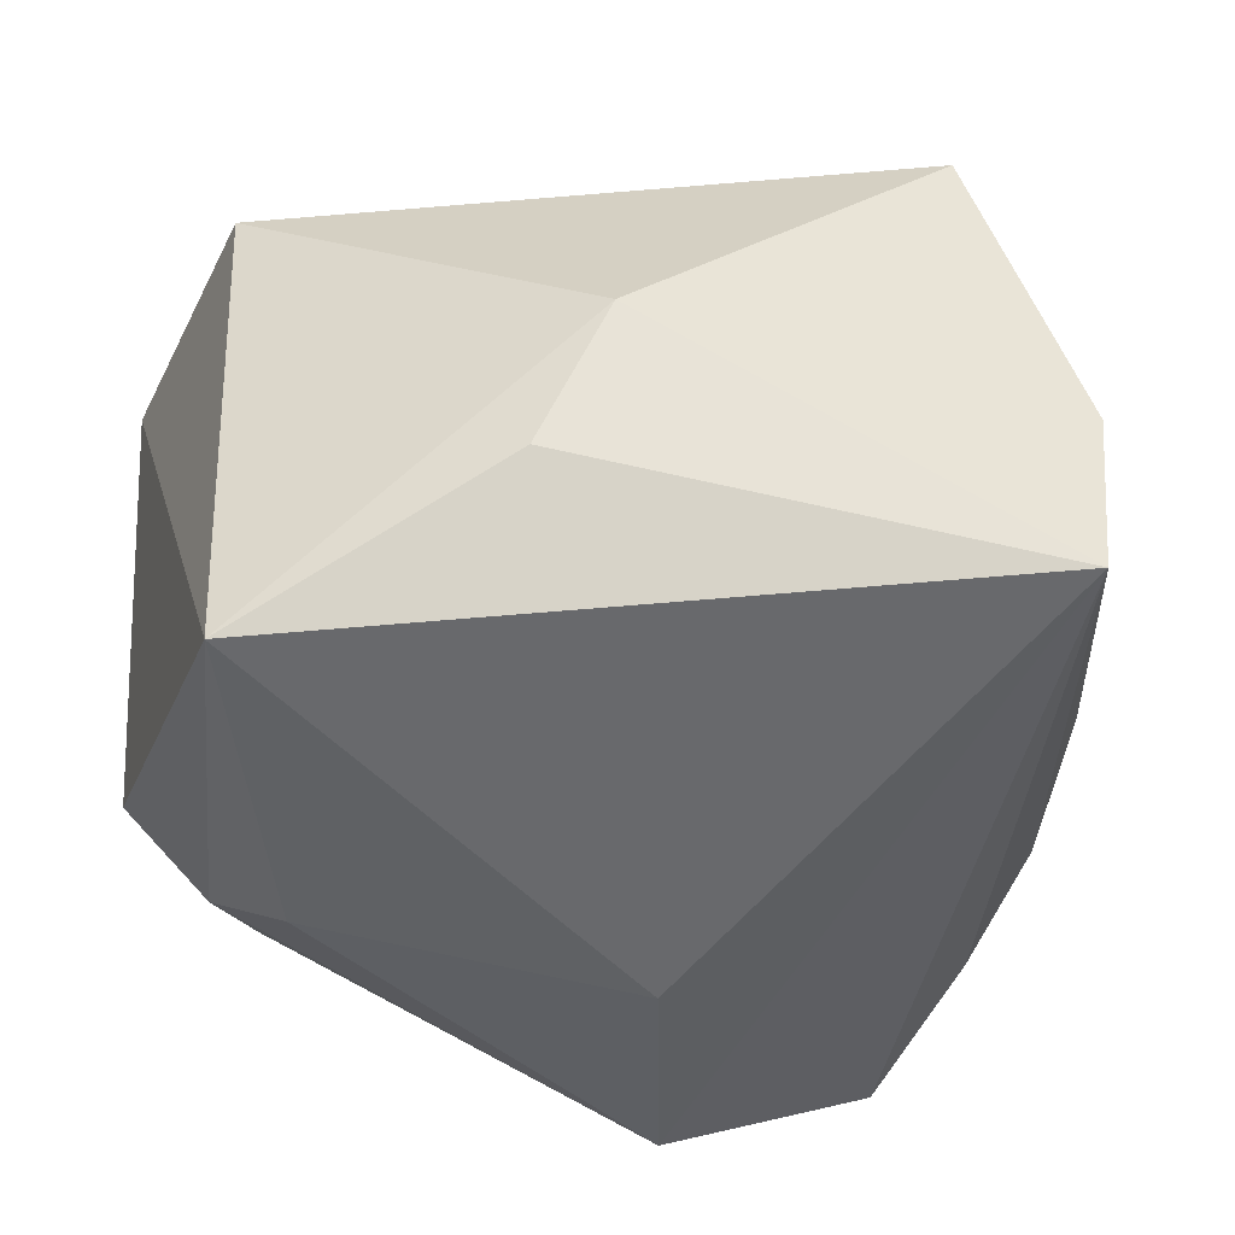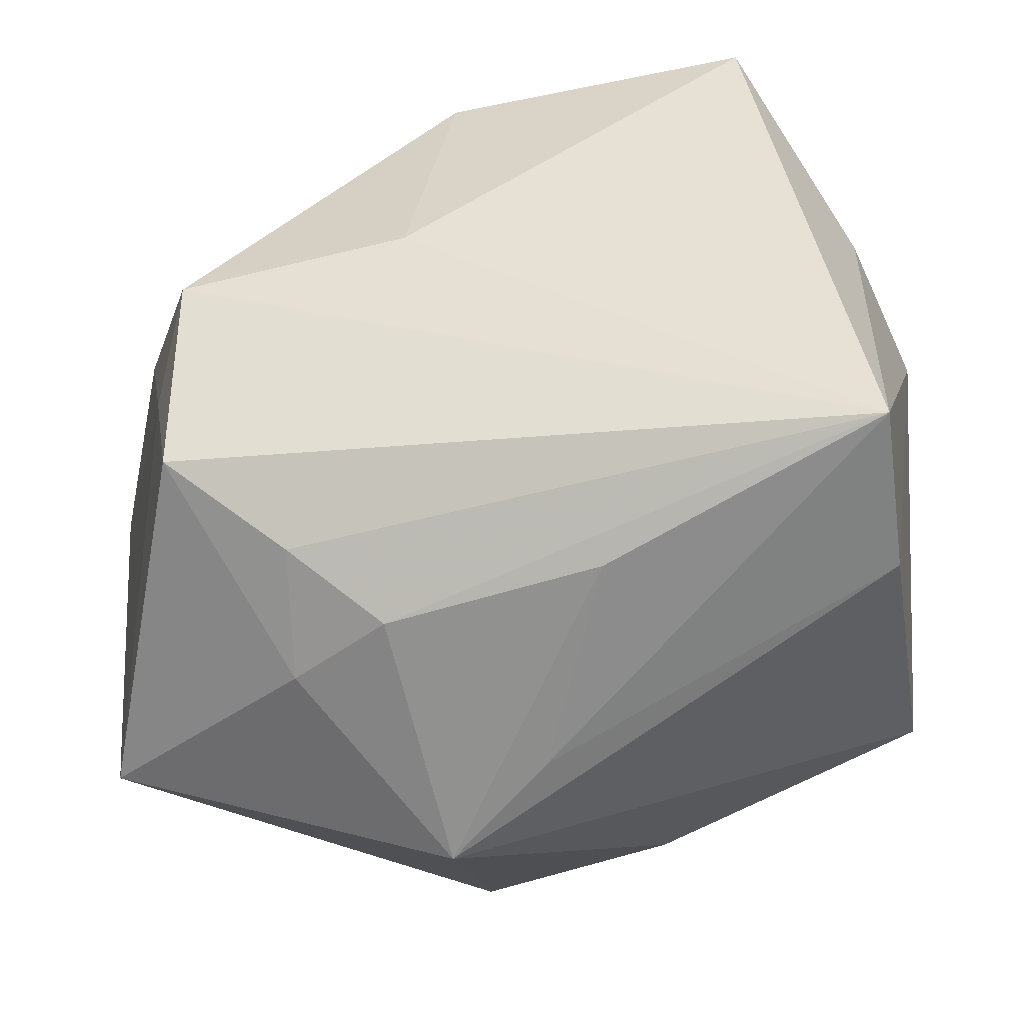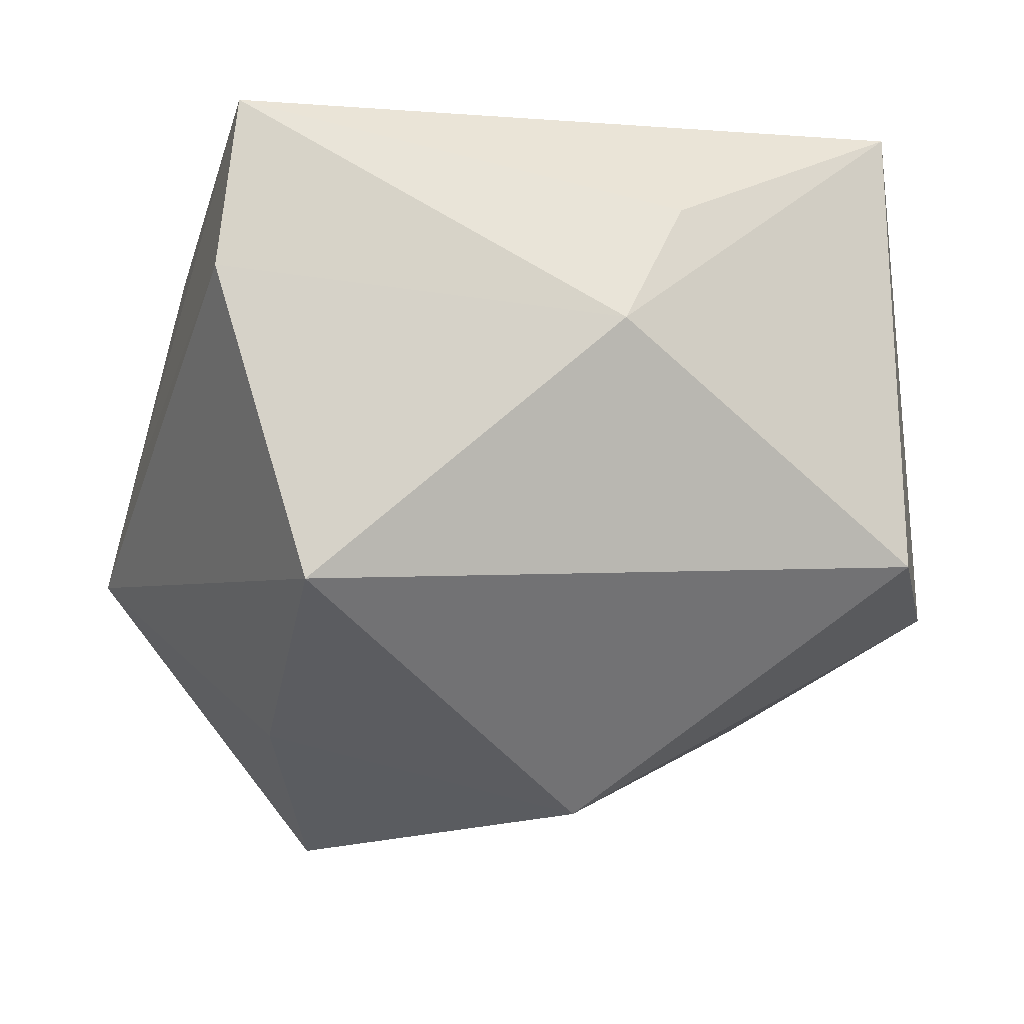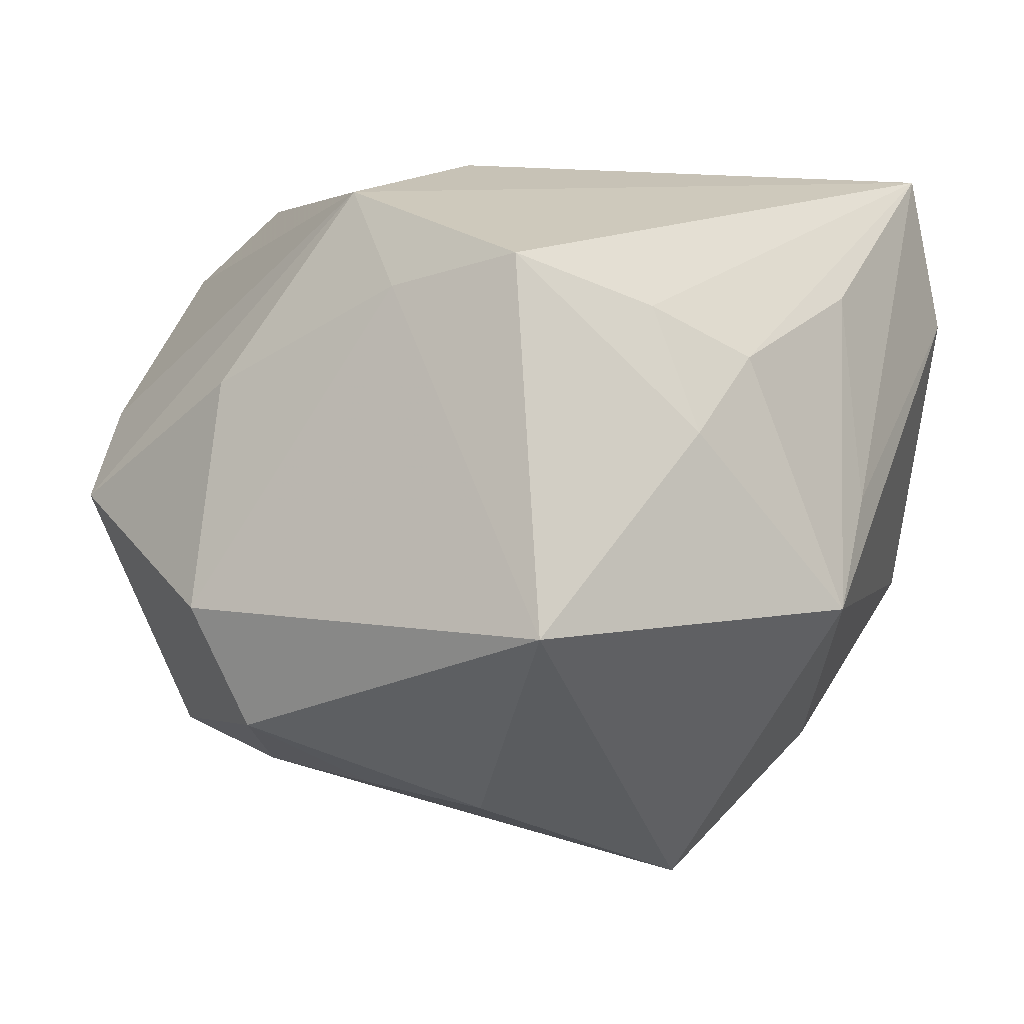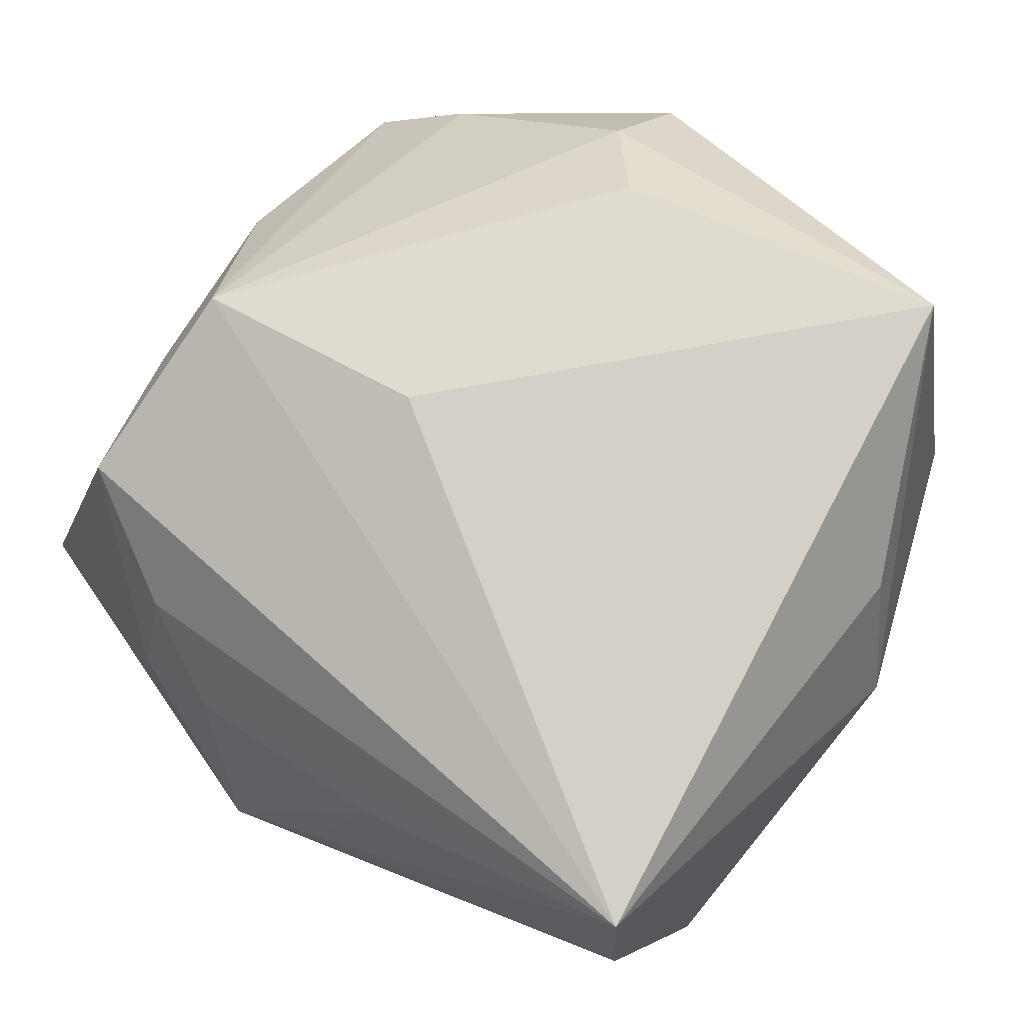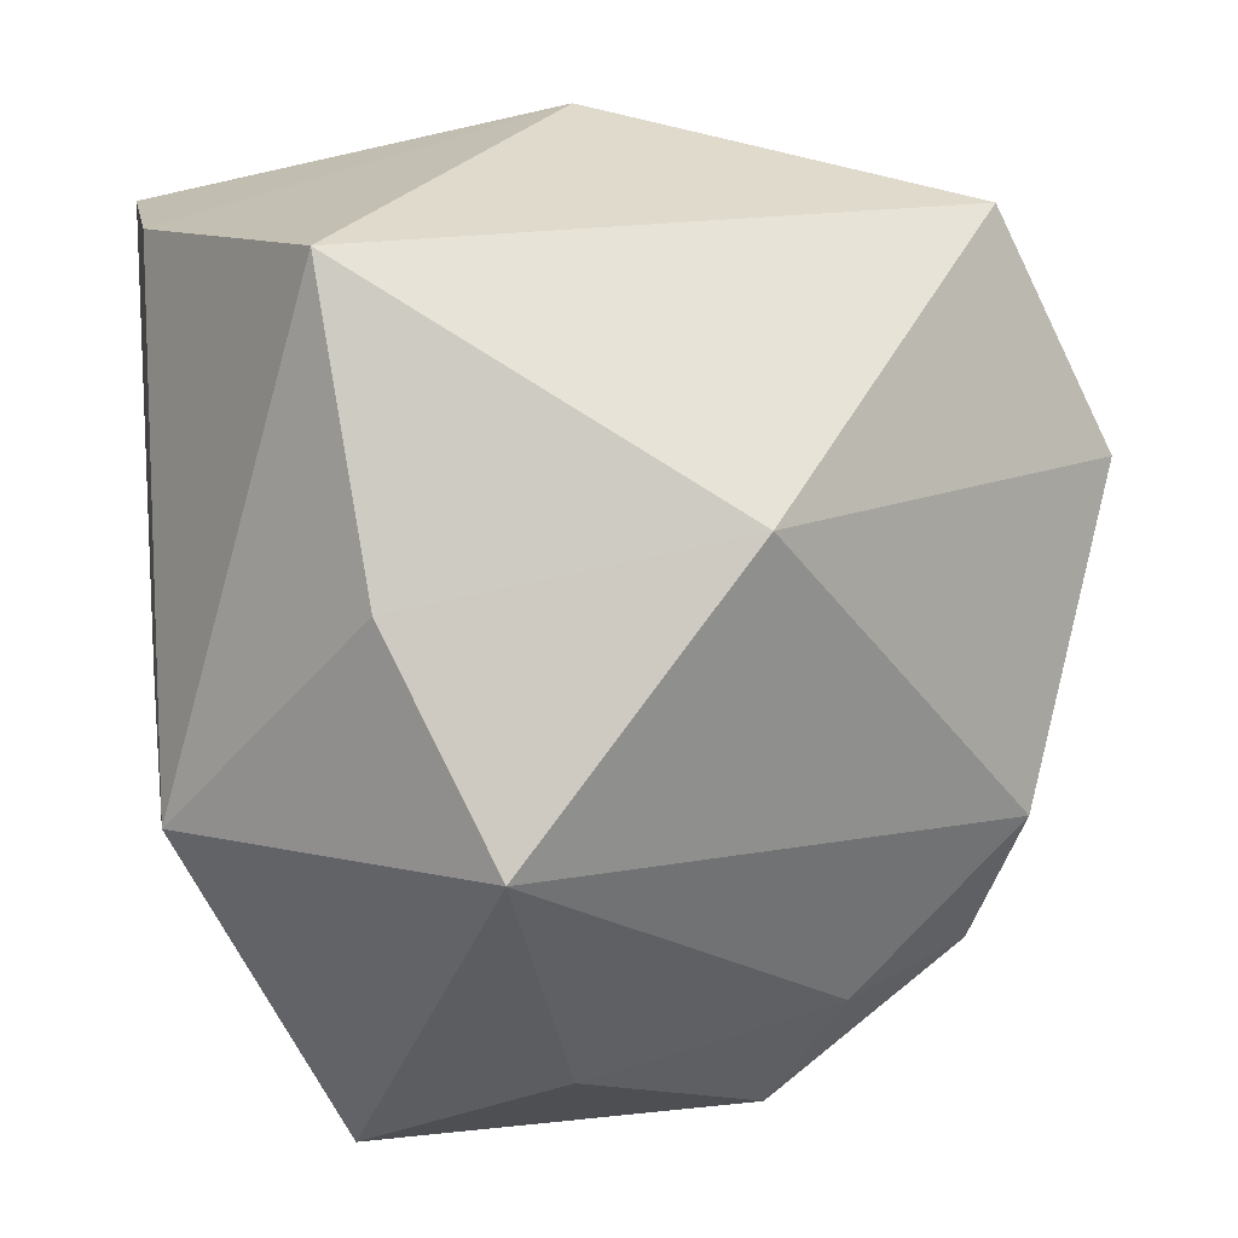
<metadata>
{"format":"obj","ext":"obj","renderer":"f3d","projection":"perspective","resolution":1024,"background":"white","views":[{"elev":37.6,"azim":-3.4,"up":"+Y"},{"elev":39.0,"azim":85.0,"up":"+Z"},{"elev":-3.8,"azim":166.9,"up":"+Z"},{"elev":2.2,"azim":30.4,"up":"+Z"},{"elev":80.0,"azim":120.8,"up":"+Z"},{"elev":23.3,"azim":161.0,"up":"+Y"}]}
</metadata>
<code>
v 0.03024 -0.007561 -0.008736
v 0.02059 -0.01791 0.01223
v 0.0006327 -0.02447 0.02033
v 0.01503 -0.003765 -0.02909
v 0.02412 -0.01782 0.003637
v -0.001313 0.02975 0.008354
v -0.02124 -0.009713 -0.02015
v 0.02487 -0.01158 0.008821
v -0.03135 -0.005039 0.008767
v -0.02378 0.01914 0.02357
v -0.02224 -0.02552 -0.001123
v -0.02286 0.02572 -0.007997
v 0.01454 -0.02601 0.0156
v -0.03008 0.009707 -0.01137
v -0.009412 -0.02038 -0.02037
v -0.02889 -0.0003954 -0.007466
v 0.01938 -0.0312 -0.009543
v -0.001719 0.01367 -0.02554
v 0.005234 -0.02671 0.0136
v -0.0005718 -0.02091 -0.02147
v 0.01989 0.02747 -0.009252
v 0.009005 -0.02136 -0.02253
v -0.0183 -0.01875 -0.01807
v -0.008561 -0.0312 -0.008572
v -0.008377 -0.02788 0.007089
v 0.02556 0.003043 0.01344
v -0.005423 -0.02893 -0.01681
v -0.021 -0.003349 0.02129
v 0.0002375 -0.008507 0.02357
v -0.02427 -0.01943 0.004951
v 0.02546 0.02318 0.01194
v -0.02599 -0.00684 0.01557
v 0.01974 0.009252 -0.01989
v 0.02884 -0.000827 -0.00131
v 0.02374 0.02171 0.02357
v -0.006344 0.02593 0.01646
f 6 21 12
f 12 21 18
f 6 12 10
f 18 4 7
f 17 4 1
f 18 21 33
f 33 4 18
f 21 1 33
f 33 1 4
f 22 4 17
f 31 21 6
f 6 35 31
f 31 1 21
f 6 10 36
f 36 35 6
f 10 35 36
f 3 35 29
f 29 35 10
f 29 28 3
f 10 28 29
f 13 35 3
f 11 7 23
f 14 12 18
f 18 7 14
f 9 10 14
f 14 10 12
f 23 7 15
f 15 7 4
f 17 24 27
f 27 22 17
f 23 15 27
f 27 11 23
f 24 11 27
f 34 31 35
f 1 31 34
f 19 13 3
f 19 24 17
f 17 13 19
f 35 13 2
f 3 11 25
f 25 11 24
f 25 19 3
f 24 19 25
f 9 11 30
f 30 11 3
f 7 11 16
f 16 14 7
f 16 11 9
f 9 14 16
f 4 22 20
f 20 15 4
f 22 27 20
f 20 27 15
f 35 2 8
f 3 28 32
f 32 30 3
f 9 30 32
f 32 10 9
f 32 28 10
f 1 34 26
f 26 8 1
f 26 34 35
f 35 8 26
f 17 1 5
f 1 8 5
f 5 8 2
f 5 13 17
f 5 2 13

</code>
